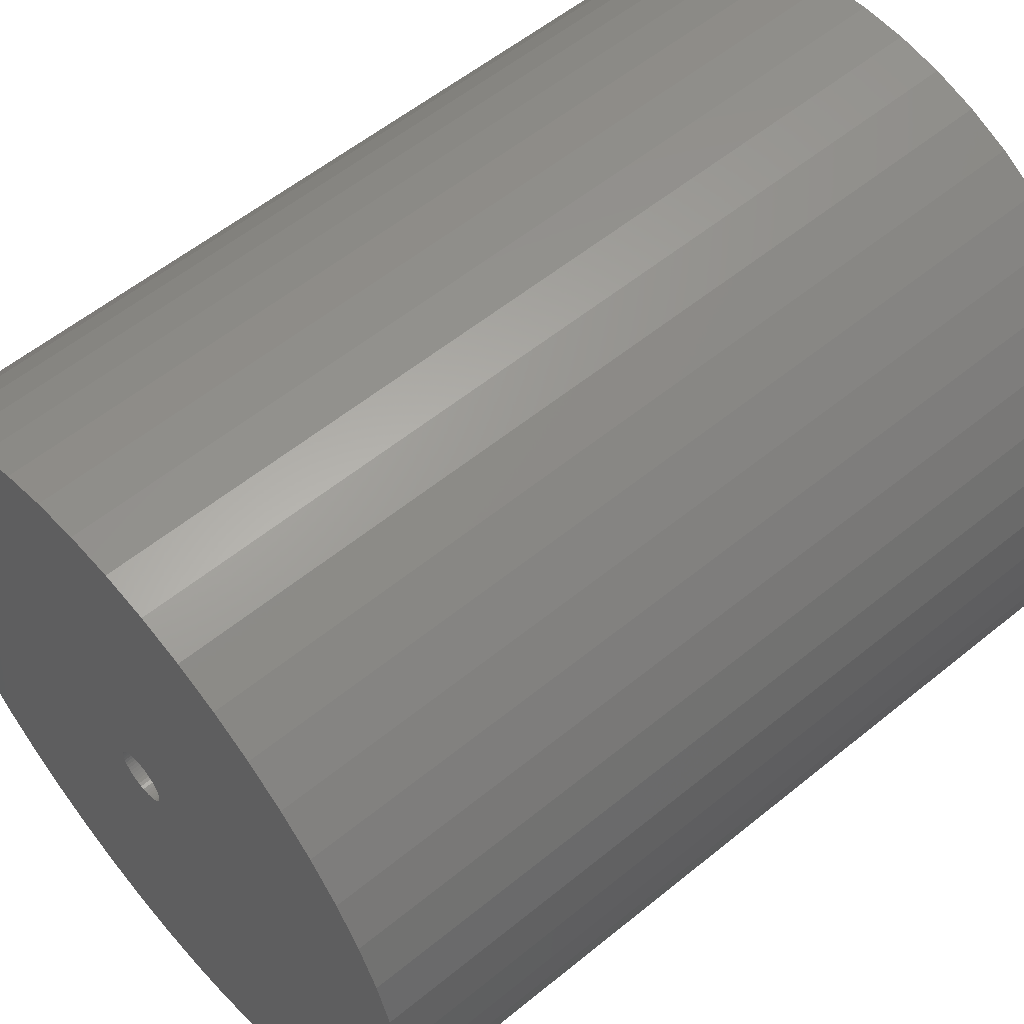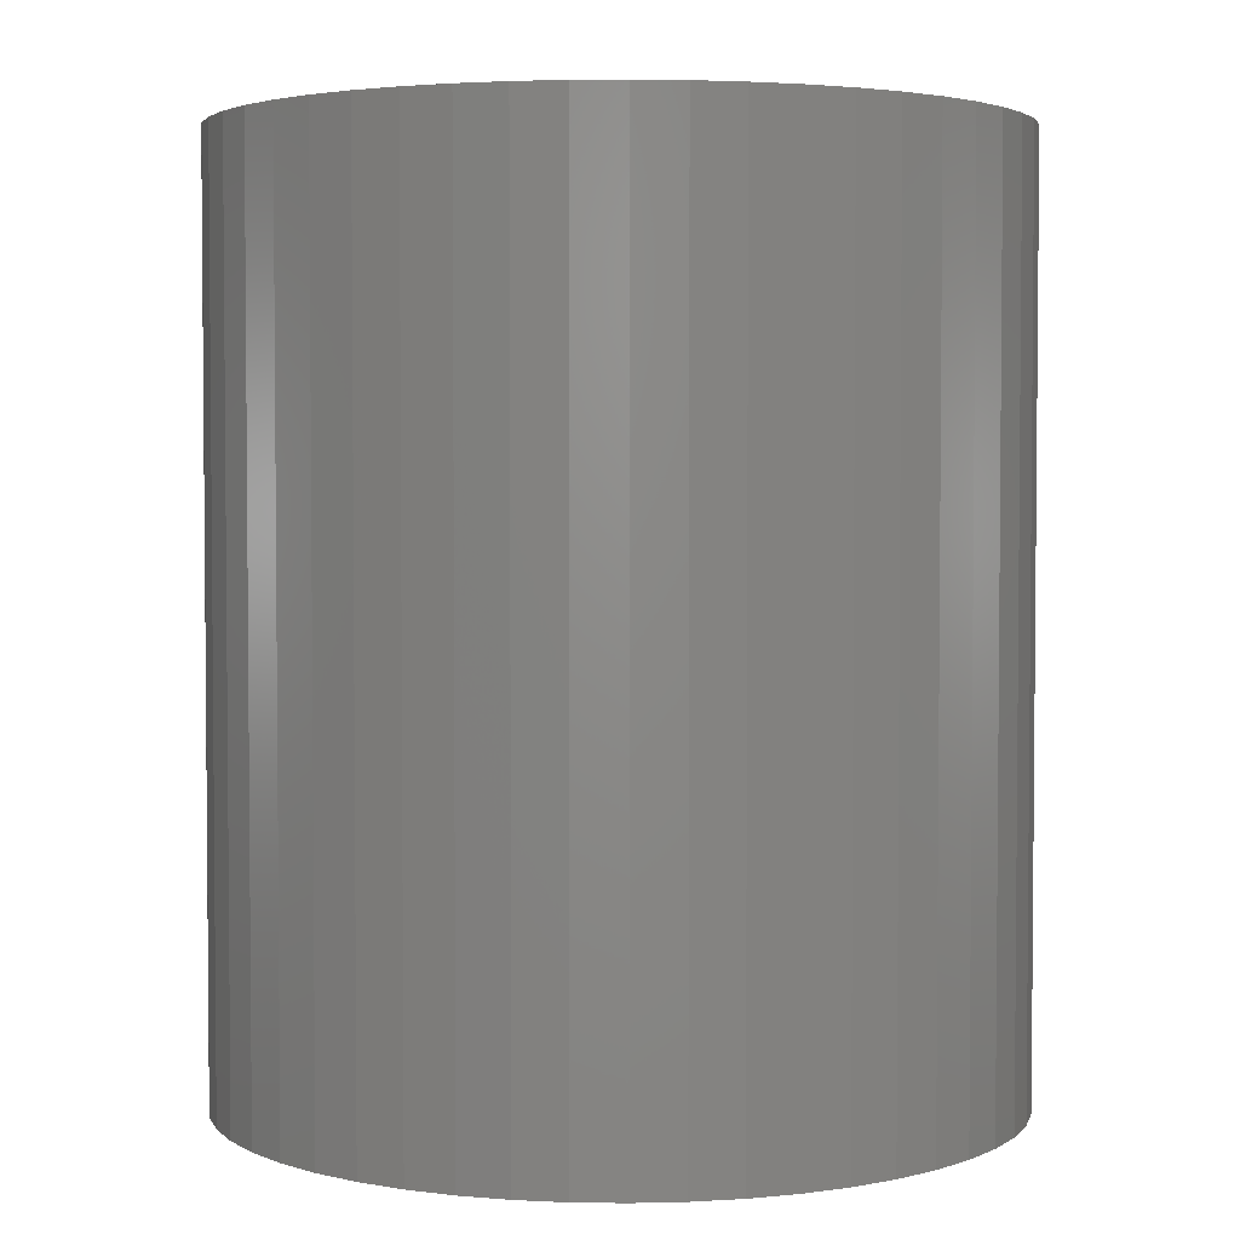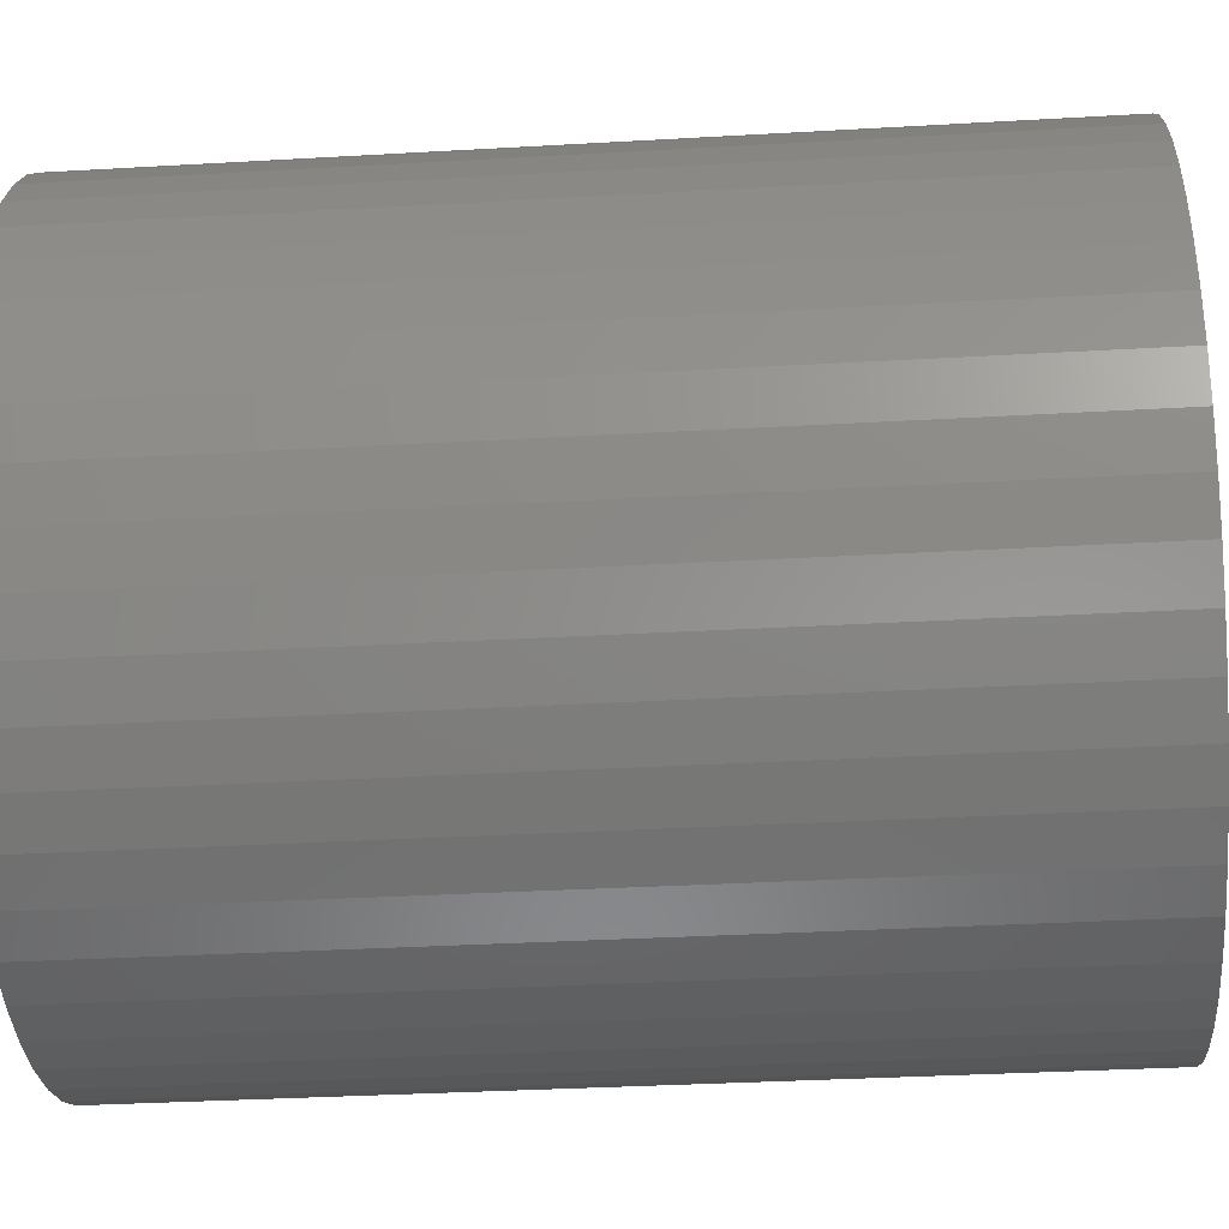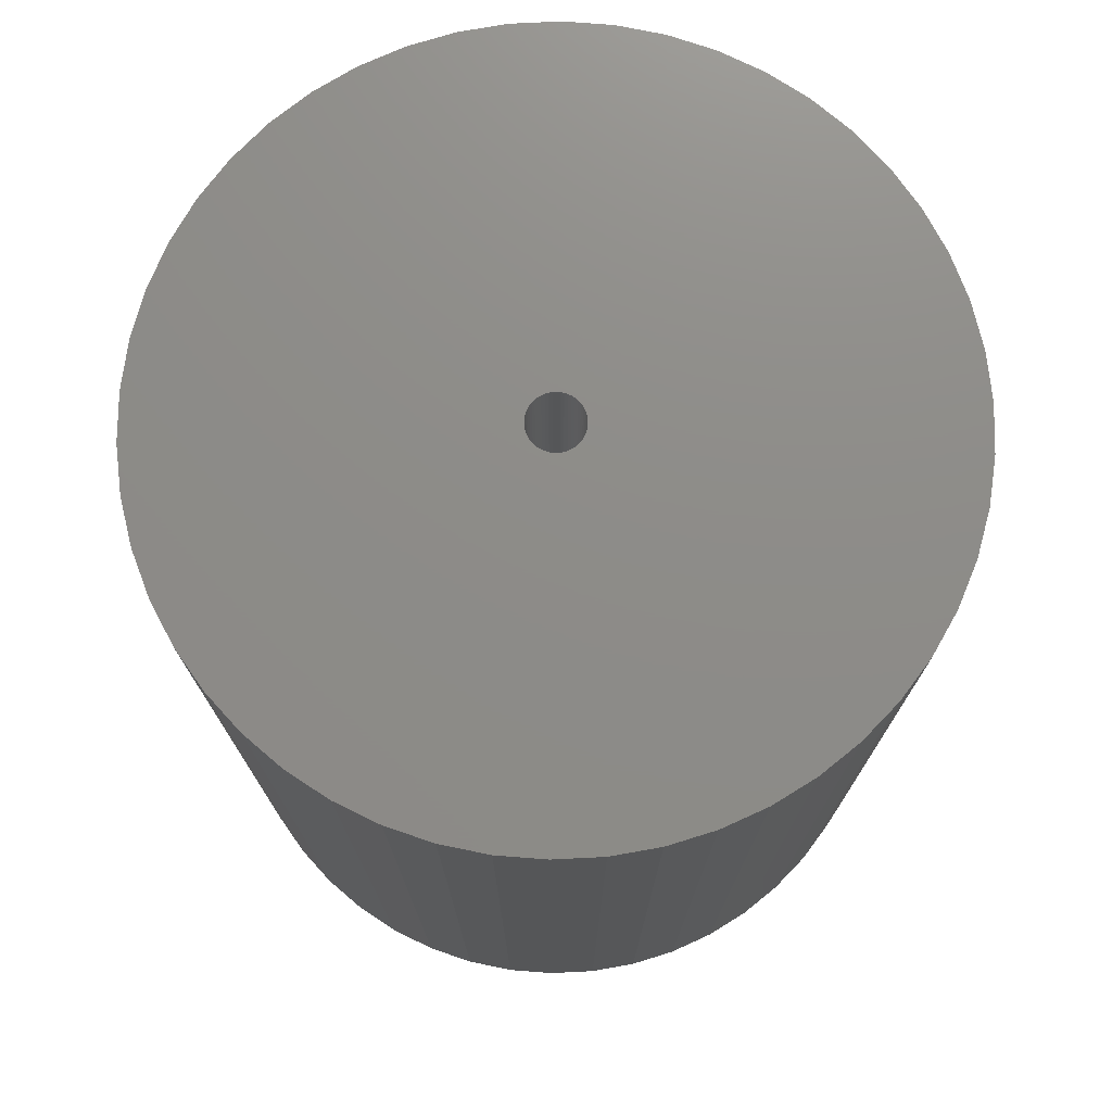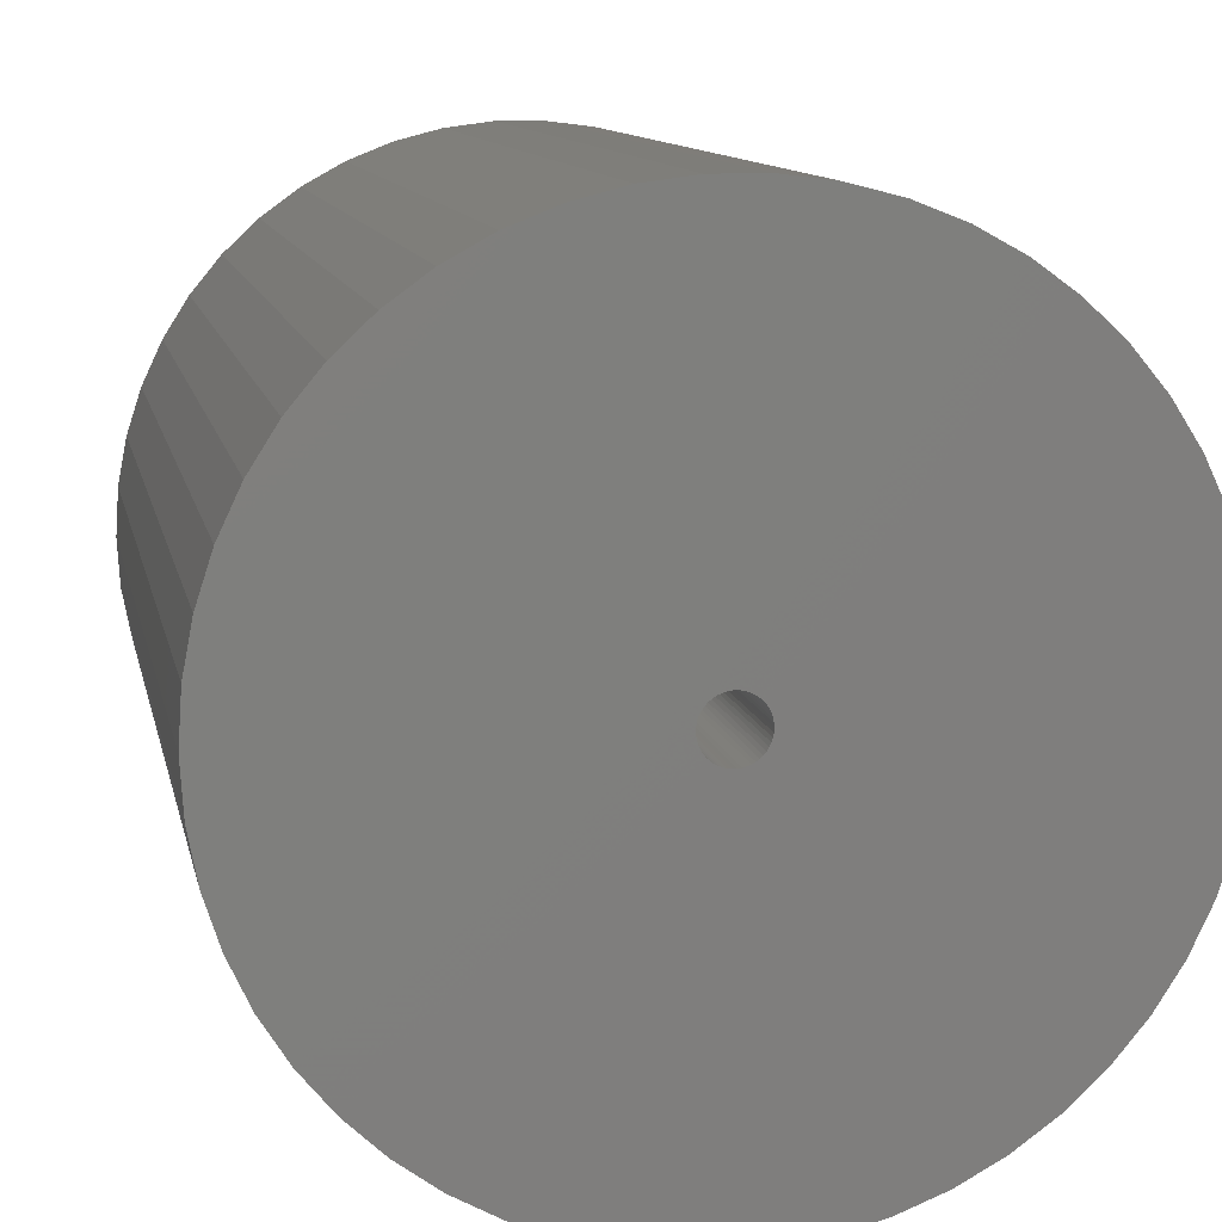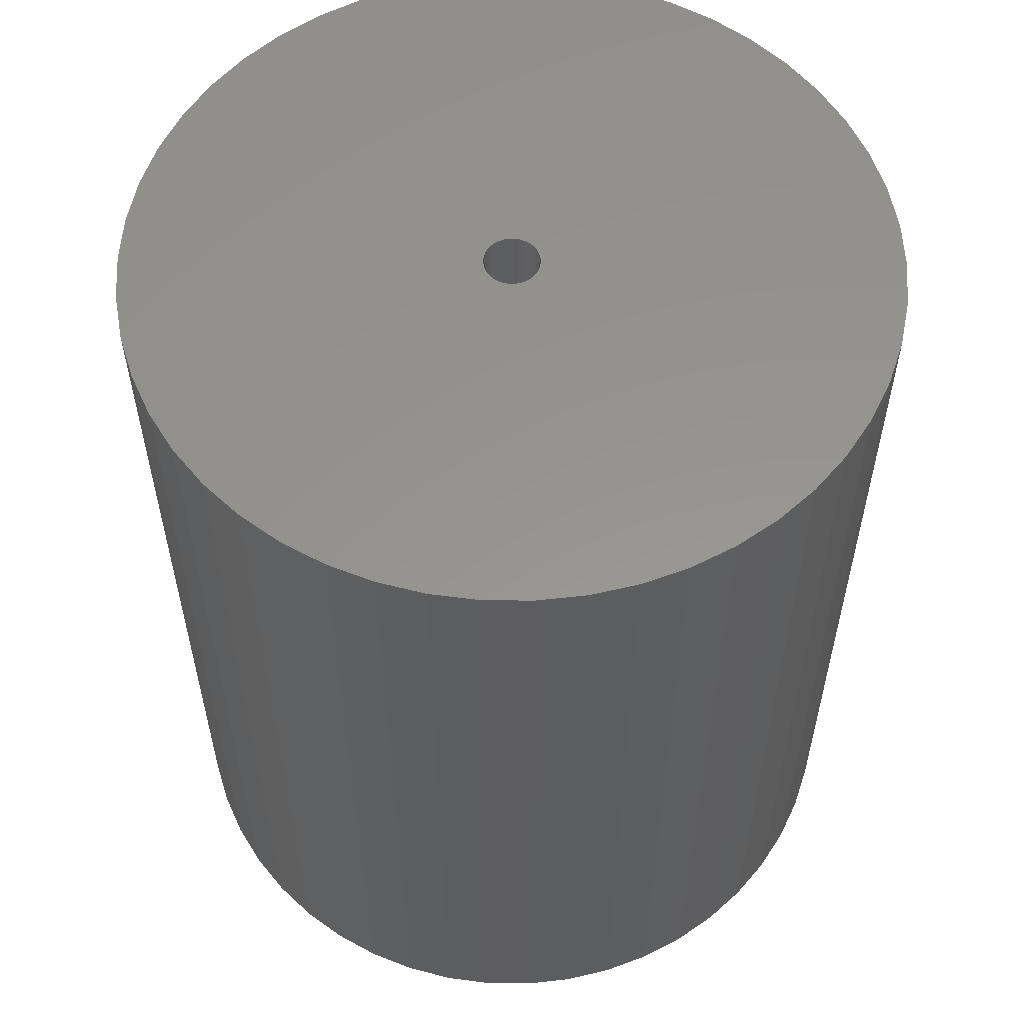
<metadata>
{"format":"stl","ext":"stl","renderer":"f3d","projection":"perspective","resolution":1024,"background":"white","views":[{"elev":56.9,"azim":-130.4,"up":"+Y"},{"elev":3.3,"azim":-26.3,"up":"+Z"},{"elev":-33.8,"azim":94.5,"up":"+Y"},{"elev":75.0,"azim":-96.4,"up":"+Z"},{"elev":10.7,"azim":-11.0,"up":"+Y"},{"elev":57.3,"azim":-57.0,"up":"+Z"}]}
</metadata>
<code>
# stl→obj: 200 verts, 400 faces
v 21.25 0 25
v 21.08 2.663 -25
v 21.08 2.663 25
v 21.25 0 -25
v -21.25 0 -25
v -21.08 2.663 25
v -21.08 2.663 -25
v -21.25 0 25
v 1.334 21.21 -25
v -1.334 21.21 25
v 1.334 21.21 25
v -1.334 21.21 -25
v -1.334 -21.21 -25
v 1.334 -21.21 25
v -1.334 -21.21 25
v 1.334 -21.21 -25
v 15.49 14.55 -25
v 13.55 16.37 25
v 15.49 14.55 25
v 13.55 16.37 -25
v -13.55 16.37 -25
v -15.49 14.55 25
v -13.55 16.37 25
v -15.49 14.55 -25
v -6.567 20.21 -25
v -9.048 19.23 25
v -6.567 20.21 25
v -9.048 19.23 -25
v 19.76 7.823 25
v 18.62 10.24 -25
v 18.62 10.24 25
v 19.76 7.823 -25
v 20.58 5.285 -25
v 20.58 5.285 25
v 17.19 12.49 -25
v 17.19 12.49 25
v 9.048 19.23 -25
v 6.567 20.21 25
v 9.048 19.23 25
v 6.567 20.21 -25
v 3.982 20.87 25
v 3.982 20.87 -25
v 11.39 17.94 25
v 11.39 17.94 -25
v -19.76 7.823 -25
v -18.62 10.24 25
v -18.62 10.24 -25
v -19.76 7.823 25
v -17.19 12.49 -25
v -17.19 12.49 25
v -20.58 5.285 -25
v -20.58 5.285 25
v -11.39 17.94 25
v -11.39 17.94 -25
v -3.982 20.87 25
v -3.982 20.87 -25
v 3.982 -20.87 25
v 3.982 -20.87 -25
v 9.048 -19.23 -25
v 11.39 -17.94 25
v 9.048 -19.23 25
v 11.39 -17.94 -25
v 1.55 0 25
v 1.538 0.1943 25
v 21.08 -2.663 25
v 1.501 0.3855 25
v 1.538 -0.1943 25
v 1.441 0.5706 25
v 20.58 -5.285 25
v 1.358 0.7467 25
v 1.501 -0.3855 25
v 1.254 0.9111 25
v 19.76 -7.823 25
v 1.13 1.061 25
v 1.441 -0.5706 25
v 0.988 1.194 25
v 18.62 -10.24 25
v 0.8305 1.309 25
v 1.358 -0.7467 25
v 0.66 1.402 25
v 17.19 -12.49 25
v 0.479 1.474 25
v 1.254 -0.9111 25
v 15.49 -14.55 25
v 0.2904 1.523 25
v 0.09732 1.547 25
v -0.09732 1.547 25
v -0.2904 1.523 25
v -0.479 1.474 25
v -0.66 1.402 25
v -0.8305 1.309 25
v -0.988 1.194 25
v -1.13 1.061 25
v -1.254 0.9111 25
v 1.13 -1.061 25
v 13.55 -16.37 25
v 0.988 -1.194 25
v 0.8305 -1.309 25
v 0.66 -1.402 25
v 6.567 -20.21 25
v 0.479 -1.474 25
v 0.2904 -1.523 25
v 0.09732 -1.547 25
v -0.09732 -1.547 25
v -0.2904 -1.523 25
v -3.982 -20.87 25
v -0.479 -1.474 25
v -6.567 -20.21 25
v -0.66 -1.402 25
v -9.048 -19.23 25
v -0.8305 -1.309 25
v -11.39 -17.94 25
v -0.988 -1.194 25
v -13.55 -16.37 25
v -1.13 -1.061 25
v -15.49 -14.55 25
v -1.254 -0.9111 25
v -17.19 -12.49 25
v -1.358 -0.7467 25
v -18.62 -10.24 25
v -1.441 -0.5706 25
v -19.76 -7.823 25
v -1.501 -0.3855 25
v -20.58 -5.285 25
v -1.538 -0.1943 25
v -21.08 -2.663 25
v -1.55 0 25
v -1.358 0.7467 25
v -1.441 0.5706 25
v -1.501 0.3855 25
v -1.538 0.1943 25
v 21.08 -2.663 -25
v 20.58 -5.285 -25
v 19.76 -7.823 -25
v -18.62 -10.24 -25
v -19.76 -7.823 -25
v 1.55 0 -25
v 1.538 -0.1943 -25
v 1.501 -0.3855 -25
v 1.538 0.1943 -25
v 1.441 -0.5706 -25
v 18.62 -10.24 -25
v 1.358 -0.7467 -25
v 17.19 -12.49 -25
v 1.501 0.3855 -25
v 1.254 -0.9111 -25
v 15.49 -14.55 -25
v 1.13 -1.061 -25
v 13.55 -16.37 -25
v 1.441 0.5706 -25
v 0.988 -1.194 -25
v 0.8305 -1.309 -25
v 1.358 0.7467 -25
v 0.66 -1.402 -25
v 6.567 -20.21 -25
v 0.479 -1.474 -25
v 1.254 0.9111 -25
v 0.2904 -1.523 -25
v 0.09732 -1.547 -25
v -0.09732 -1.547 -25
v -0.2904 -1.523 -25
v -3.982 -20.87 -25
v -0.479 -1.474 -25
v -6.567 -20.21 -25
v -0.66 -1.402 -25
v -9.048 -19.23 -25
v -0.8305 -1.309 -25
v -11.39 -17.94 -25
v -0.988 -1.194 -25
v -13.55 -16.37 -25
v -1.13 -1.061 -25
v -15.49 -14.55 -25
v -1.254 -0.9111 -25
v 1.13 1.061 -25
v 0.988 1.194 -25
v 0.8305 1.309 -25
v 0.66 1.402 -25
v 0.479 1.474 -25
v 0.2904 1.523 -25
v 0.09732 1.547 -25
v -0.09732 1.547 -25
v -0.2904 1.523 -25
v -0.479 1.474 -25
v -0.66 1.402 -25
v -0.8305 1.309 -25
v -0.988 1.194 -25
v -1.13 1.061 -25
v -1.254 0.9111 -25
v -1.358 0.7467 -25
v -1.441 0.5706 -25
v -1.501 0.3855 -25
v -1.538 0.1943 -25
v -1.55 0 -25
v -17.19 -12.49 -25
v -1.358 -0.7467 -25
v -1.441 -0.5706 -25
v -1.501 -0.3855 -25
v -20.58 -5.285 -25
v -1.538 -0.1943 -25
v -21.08 -2.663 -25
f 1 2 3
f 2 1 4
f 5 6 7
f 6 5 8
f 9 10 11
f 10 9 12
f 13 14 15
f 14 13 16
f 17 18 19
f 18 17 20
f 21 22 23
f 22 21 24
f 25 26 27
f 26 25 28
f 29 30 31
f 30 29 32
f 3 33 34
f 33 3 2
f 31 35 36
f 35 31 30
f 37 38 39
f 38 37 40
f 40 41 38
f 41 40 42
f 20 43 18
f 43 20 44
f 45 46 47
f 46 45 48
f 49 22 24
f 22 49 50
f 51 48 45
f 48 51 52
f 28 53 26
f 53 28 54
f 12 55 10
f 55 12 56
f 16 57 14
f 57 16 58
f 59 60 61
f 60 59 62
f 34 32 29
f 32 34 33
f 36 17 19
f 17 36 35
f 42 11 41
f 11 42 9
f 44 39 43
f 39 44 37
f 47 50 49
f 50 47 46
f 7 52 51
f 52 7 6
f 63 1 3
f 64 3 34
f 1 63 65
f 66 34 29
f 67 65 63
f 68 29 31
f 65 67 69
f 70 31 36
f 71 69 67
f 72 36 19
f 69 71 73
f 74 19 18
f 75 73 71
f 76 18 43
f 73 75 77
f 78 43 39
f 79 77 75
f 80 39 38
f 77 79 81
f 82 38 41
f 83 81 79
f 81 83 84
f 3 64 63
f 34 66 64
f 29 68 66
f 31 70 68
f 85 41 11
f 36 72 70
f 19 74 72
f 18 76 74
f 43 78 76
f 39 80 78
f 38 82 80
f 41 85 82
f 11 86 85
f 11 87 86
f 10 87 11
f 87 10 88
f 55 88 10
f 88 55 89
f 27 89 55
f 89 27 90
f 26 90 27
f 90 26 91
f 53 91 26
f 91 53 92
f 23 92 53
f 92 23 93
f 22 93 23
f 93 22 94
f 95 84 83
f 84 95 96
f 97 96 95
f 96 97 60
f 98 60 97
f 60 98 61
f 99 61 98
f 61 99 100
f 101 100 99
f 100 101 57
f 102 57 101
f 57 102 14
f 103 14 102
f 104 14 103
f 15 104 105
f 106 105 107
f 108 107 109
f 110 109 111
f 112 111 113
f 114 113 115
f 116 115 117
f 104 15 14
f 118 117 119
f 120 119 121
f 122 121 123
f 124 123 125
f 126 125 127
f 50 94 22
f 105 106 15
f 94 50 128
f 107 108 106
f 46 128 50
f 109 110 108
f 128 46 129
f 111 112 110
f 48 129 46
f 113 114 112
f 129 48 130
f 115 116 114
f 52 130 48
f 117 118 116
f 130 52 131
f 119 120 118
f 6 131 52
f 121 122 120
f 131 6 127
f 123 124 122
f 8 127 6
f 125 126 124
f 127 8 126
f 54 23 53
f 23 54 21
f 56 27 55
f 27 56 25
f 65 4 1
f 4 65 132
f 73 133 69
f 133 73 134
f 69 132 65
f 132 69 133
f 135 122 136
f 122 135 120
f 137 4 132
f 138 132 133
f 4 137 2
f 139 133 134
f 140 2 137
f 141 134 142
f 2 140 33
f 143 142 144
f 145 33 140
f 146 144 147
f 33 145 32
f 148 147 149
f 150 32 145
f 151 149 62
f 32 150 30
f 152 62 59
f 153 30 150
f 154 59 155
f 30 153 35
f 156 155 58
f 157 35 153
f 35 157 17
f 132 138 137
f 133 139 138
f 134 141 139
f 142 143 141
f 158 58 16
f 144 146 143
f 147 148 146
f 149 151 148
f 62 152 151
f 59 154 152
f 155 156 154
f 58 158 156
f 16 159 158
f 16 160 159
f 13 160 16
f 160 13 161
f 162 161 13
f 161 162 163
f 164 163 162
f 163 164 165
f 166 165 164
f 165 166 167
f 168 167 166
f 167 168 169
f 170 169 168
f 169 170 171
f 172 171 170
f 171 172 173
f 174 17 157
f 17 174 20
f 175 20 174
f 20 175 44
f 176 44 175
f 44 176 37
f 177 37 176
f 37 177 40
f 178 40 177
f 40 178 42
f 179 42 178
f 42 179 9
f 180 9 179
f 181 9 180
f 12 181 182
f 56 182 183
f 25 183 184
f 28 184 185
f 54 185 186
f 21 186 187
f 24 187 188
f 181 12 9
f 49 188 189
f 47 189 190
f 45 190 191
f 51 191 192
f 7 192 193
f 194 173 172
f 182 56 12
f 173 194 195
f 183 25 56
f 135 195 194
f 184 28 25
f 195 135 196
f 185 54 28
f 136 196 135
f 186 21 54
f 196 136 197
f 187 24 21
f 198 197 136
f 188 49 24
f 197 198 199
f 189 47 49
f 200 199 198
f 190 45 47
f 199 200 193
f 191 51 45
f 5 193 200
f 192 7 51
f 193 5 7
f 62 96 60
f 96 62 149
f 136 124 198
f 124 136 122
f 149 84 96
f 84 149 147
f 58 100 57
f 100 58 155
f 155 61 100
f 61 155 59
f 77 134 73
f 134 77 142
f 81 142 77
f 142 81 144
f 162 15 106
f 15 162 13
f 166 108 110
f 108 166 164
f 164 106 108
f 106 164 162
f 172 118 194
f 118 172 116
f 172 114 116
f 114 172 170
f 198 126 200
f 126 198 124
f 200 8 5
f 8 200 126
f 84 144 81
f 144 84 147
f 168 110 112
f 110 168 166
f 170 112 114
f 112 170 168
f 194 120 135
f 120 194 118
f 137 64 140
f 64 137 63
f 127 192 131
f 192 127 193
f 181 86 87
f 86 181 180
f 175 74 76
f 74 175 174
f 187 92 93
f 92 187 186
f 184 89 90
f 89 184 183
f 146 79 143
f 79 146 83
f 150 70 153
f 70 150 68
f 153 72 157
f 72 153 70
f 178 80 82
f 80 178 177
f 179 82 85
f 82 179 178
f 176 76 78
f 76 176 175
f 128 188 94
f 188 128 189
f 94 187 93
f 187 94 188
f 130 190 129
f 190 130 191
f 185 90 91
f 90 185 184
f 182 87 88
f 87 182 181
f 138 63 137
f 63 138 67
f 145 68 150
f 68 145 66
f 140 66 145
f 66 140 64
f 157 74 174
f 74 157 72
f 180 85 86
f 85 180 179
f 129 189 128
f 189 129 190
f 183 88 89
f 88 183 182
f 148 97 95
f 97 148 151
f 141 71 139
f 71 141 75
f 143 75 141
f 75 143 79
f 139 67 138
f 67 139 71
f 121 197 123
f 197 121 196
f 148 83 146
f 83 148 95
f 152 99 98
f 99 152 154
f 177 78 80
f 78 177 176
f 131 191 130
f 191 131 192
f 186 91 92
f 91 186 185
f 163 109 107
f 109 163 165
f 115 173 117
f 173 115 171
f 125 193 127
f 193 125 199
f 158 103 102
f 103 158 159
f 151 98 97
f 98 151 152
f 154 101 99
f 101 154 156
f 159 104 103
f 104 159 160
f 160 105 104
f 105 160 161
f 161 107 105
f 107 161 163
f 165 111 109
f 111 165 167
f 117 195 119
f 195 117 173
f 119 196 121
f 196 119 195
f 123 199 125
f 199 123 197
f 156 102 101
f 102 156 158
f 167 113 111
f 113 167 169
f 169 115 113
f 115 169 171

</code>
